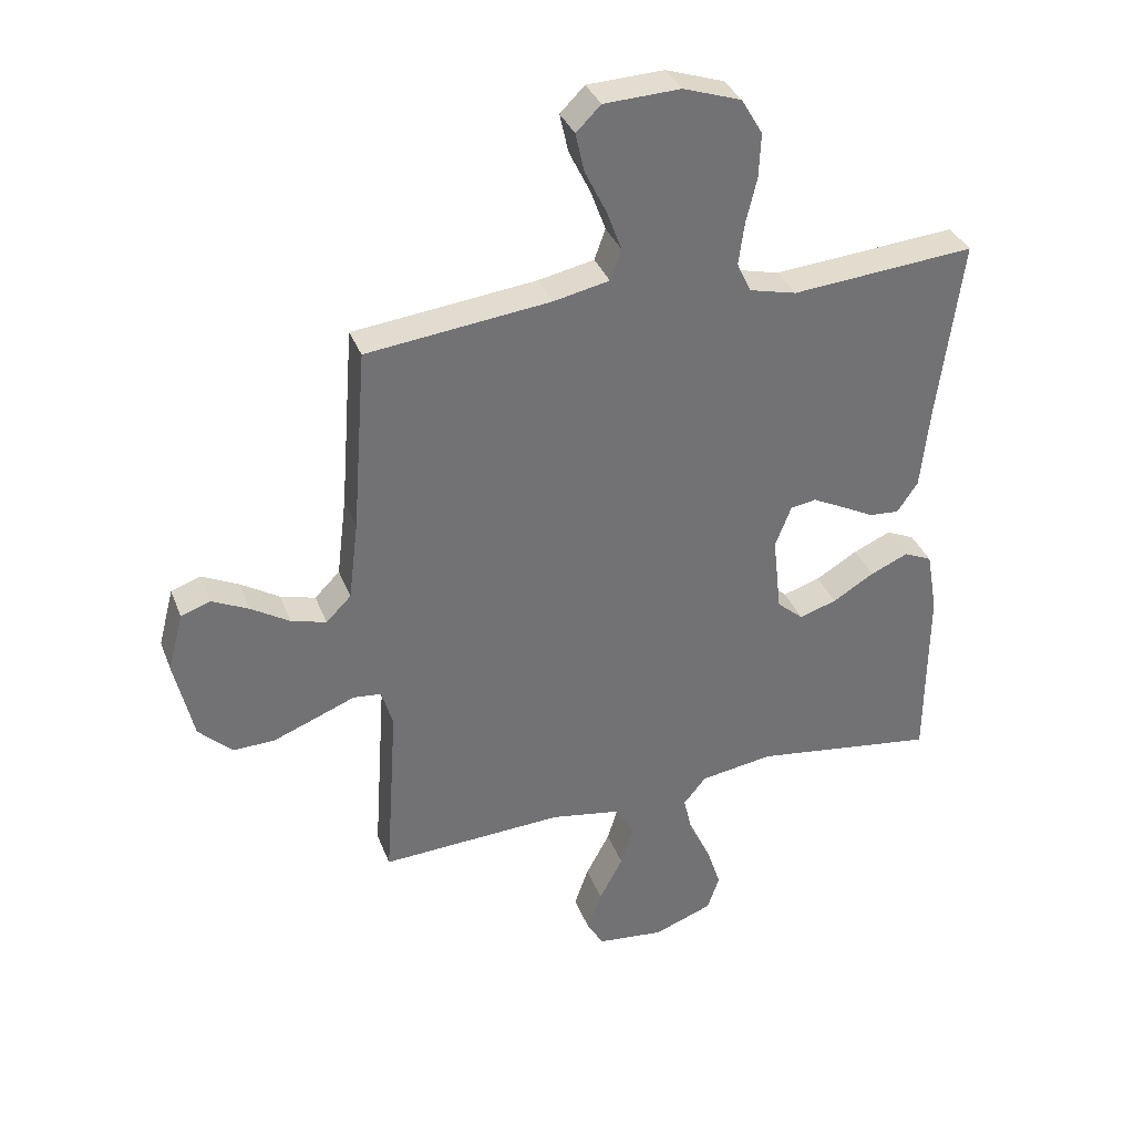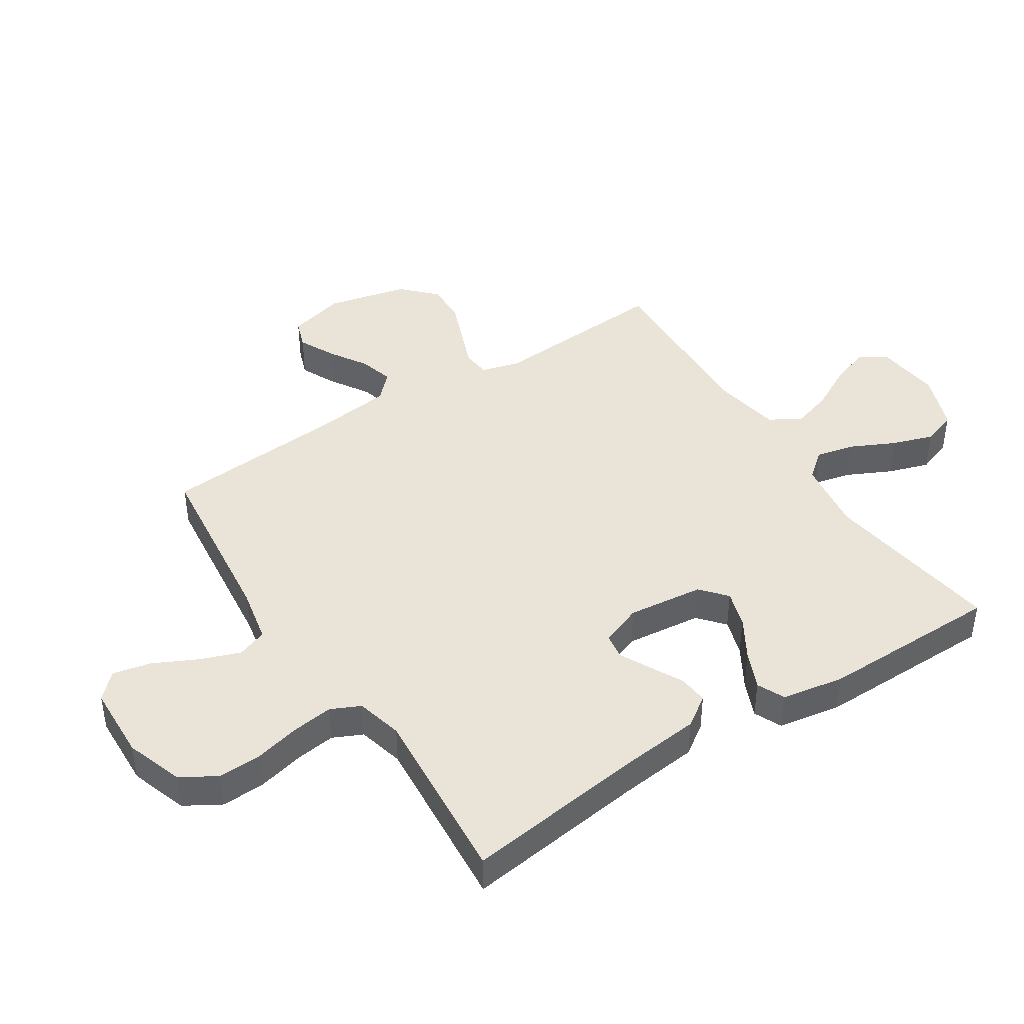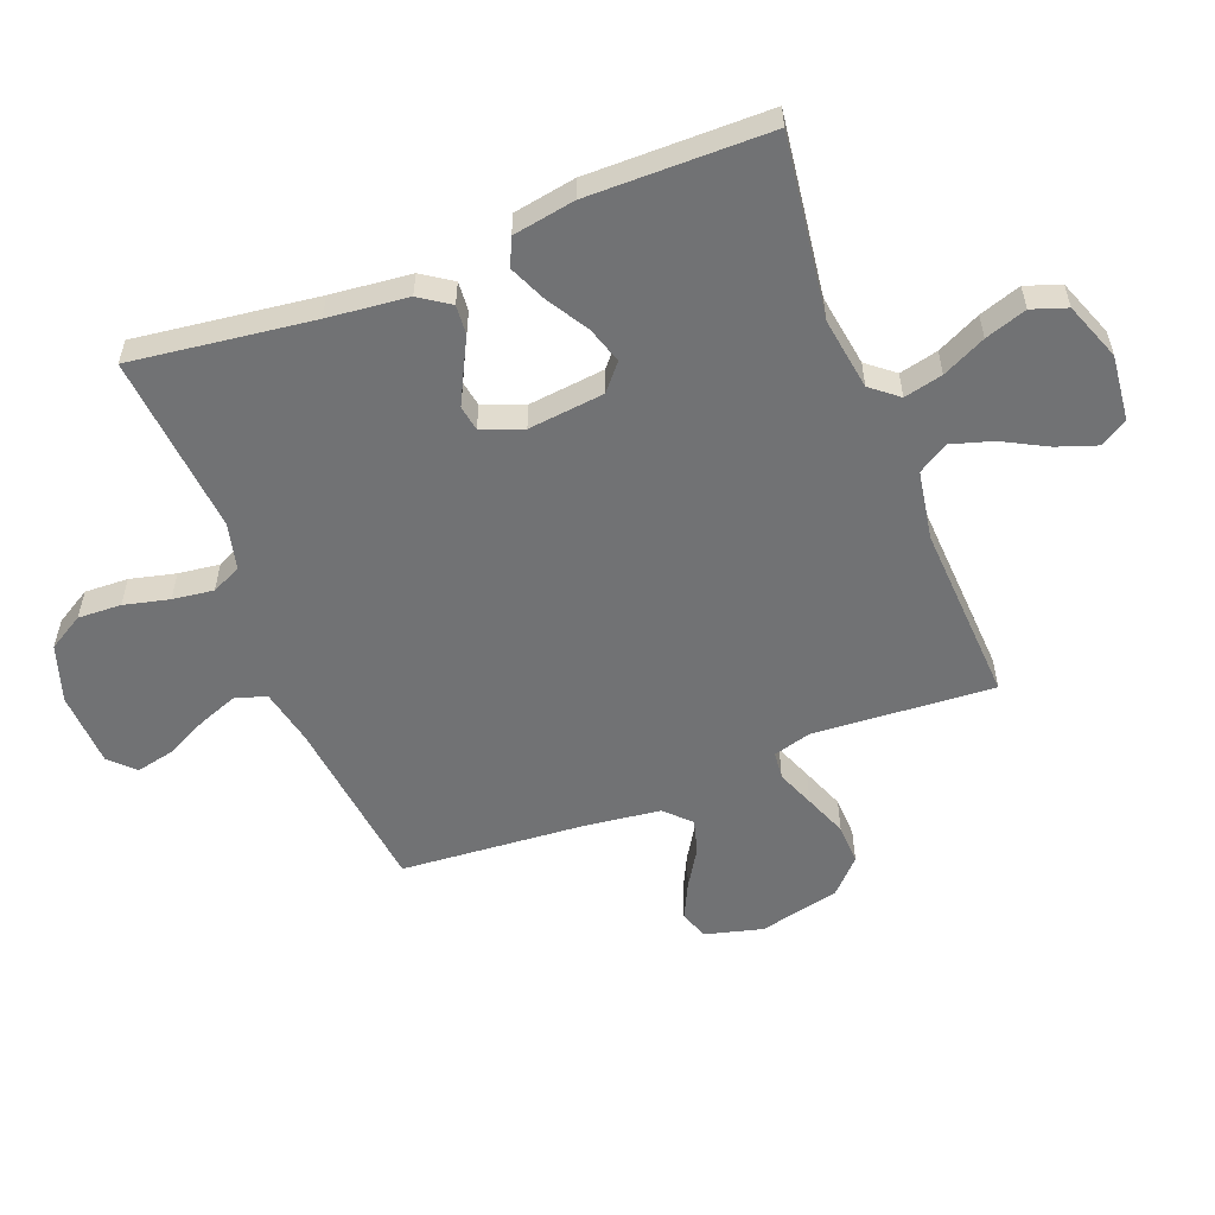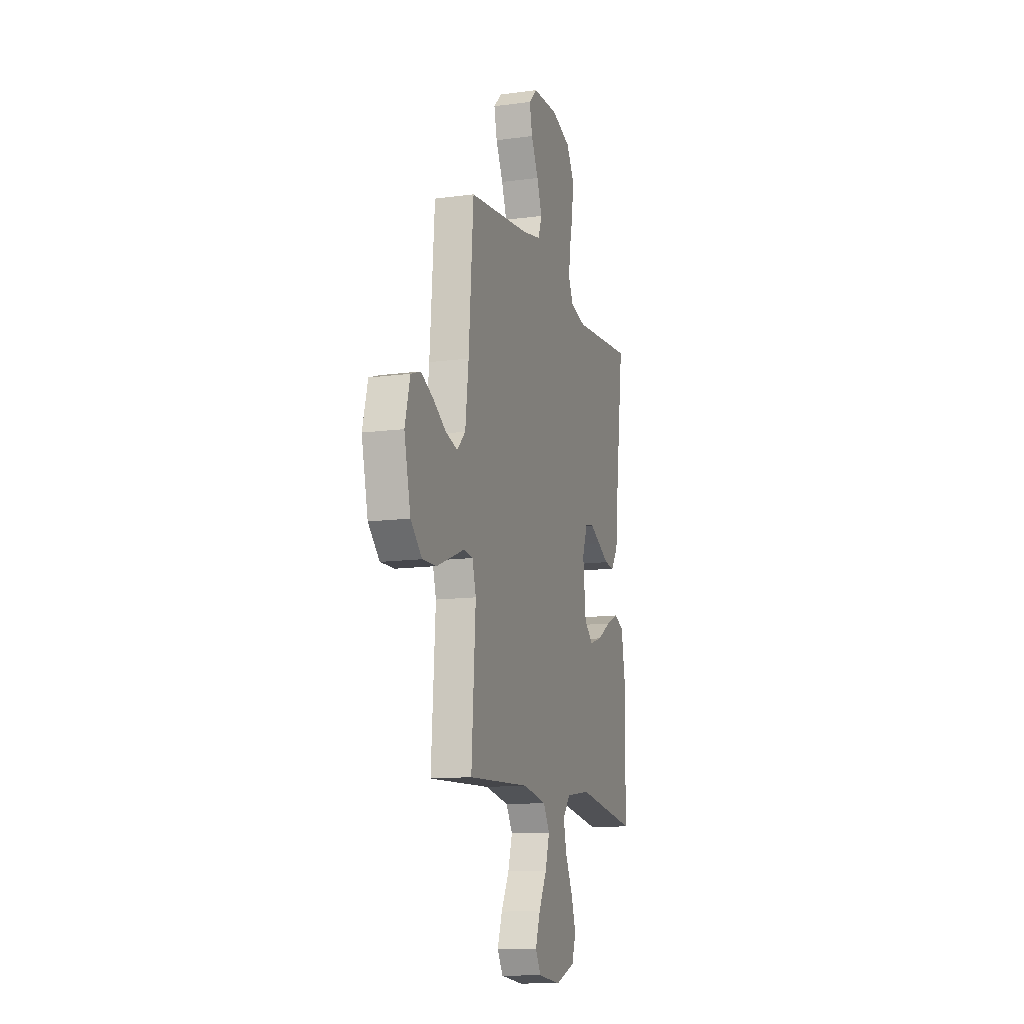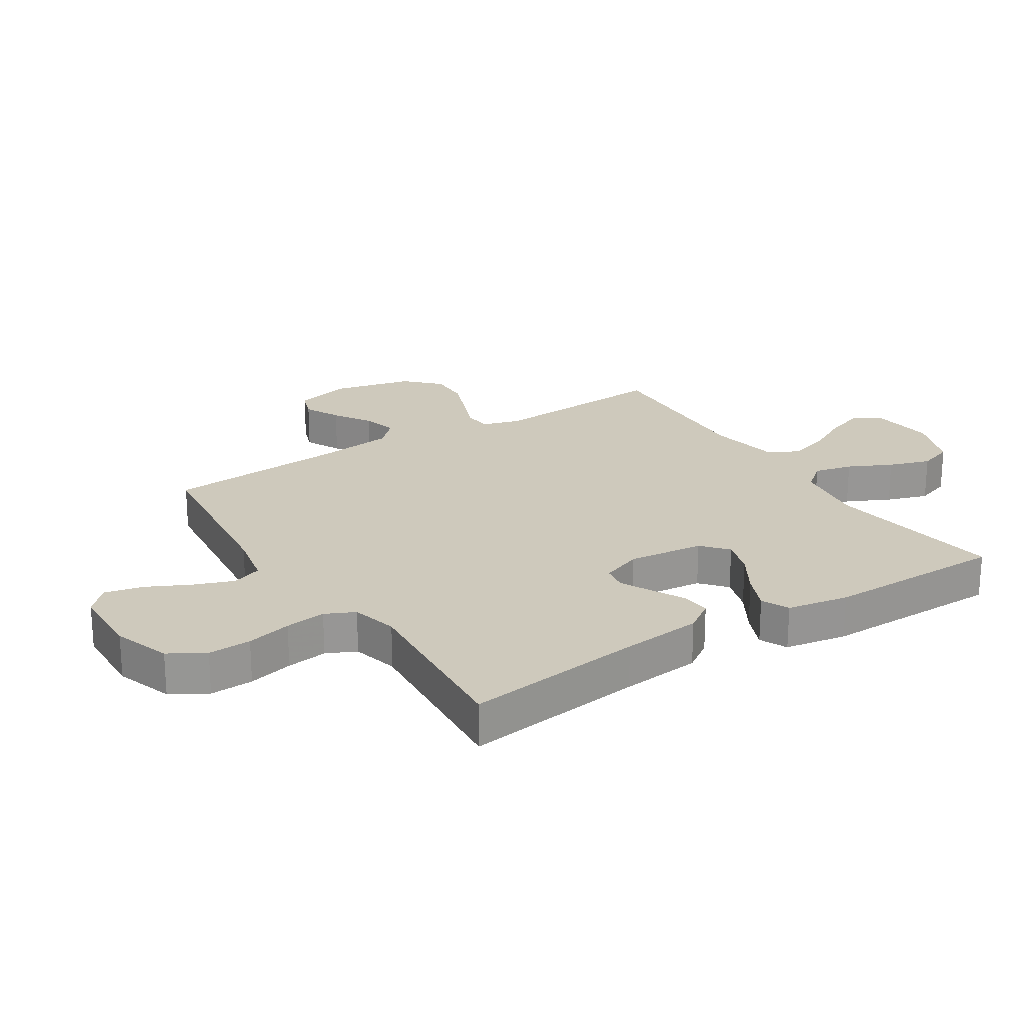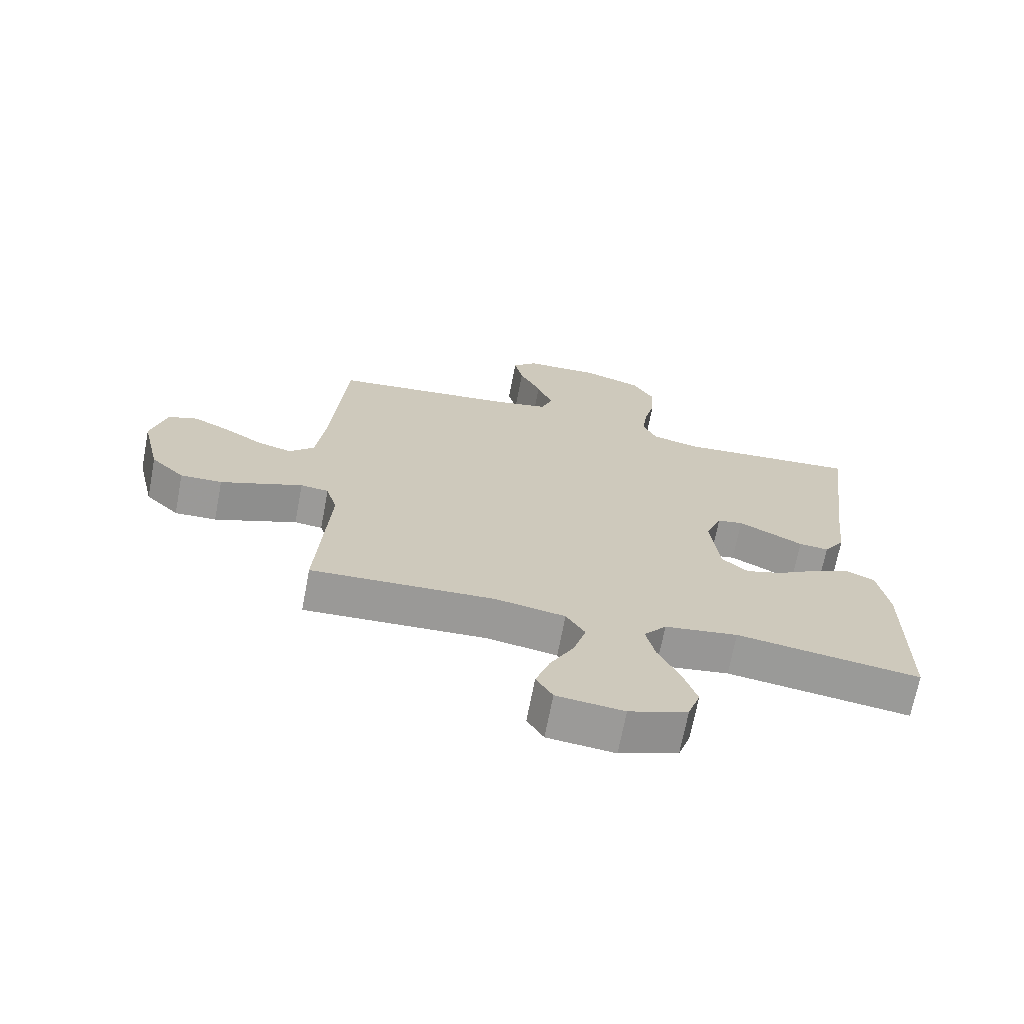
<metadata>
{"format":"obj","ext":"obj","renderer":"f3d","projection":"perspective","resolution":1024,"background":"white","views":[{"elev":35.1,"azim":-19.4,"up":"+Z"},{"elev":42.9,"azim":57.0,"up":"+Y"},{"elev":-55.4,"azim":111.3,"up":"+Y"},{"elev":-12.6,"azim":-72.7,"up":"+Z"},{"elev":22.5,"azim":57.3,"up":"+Y"},{"elev":-69.2,"azim":-10.8,"up":"+Z"}]}
</metadata>
<code>
v 0.5 0.07 0.5
v 0.461 0.07 0.2
v 0.447 0.07 0.067
v 0.413 0.07 0.017
v 0.364 0.07 0.021
v 0.31 0.07 0.049
v 0.258 0.07 0.075
v 0.216 0.07 0.068
v 0.19 0.07 0
v 0.204 0.07 -0.126
v 0.247 0.07 -0.163
v 0.308 0.07 -0.144
v 0.376 0.07 -0.103
v 0.438 0.07 -0.076
v 0.484 0.07 -0.097
v 0.502 0.07 -0.2
v 0.5 0.07 -0.5
v 0.2 0.07 -0.458
v 0.08 0.07 -0.476
v 0.043 0.07 -0.521
v 0.058 0.07 -0.585
v 0.093 0.07 -0.657
v 0.116 0.07 -0.726
v 0.096 0.07 -0.784
v 0 0.07 -0.82
v -0.11 0.07 -0.808
v -0.137 0.07 -0.763
v -0.114 0.07 -0.697
v -0.075 0.07 -0.624
v -0.054 0.07 -0.555
v -0.085 0.07 -0.505
v -0.2 0.07 -0.485
v -0.5 0.07 -0.5
v -0.48 0.07 -0.2
v -0.498 0.07 -0.137
v -0.544 0.07 -0.132
v -0.607 0.07 -0.157
v -0.679 0.07 -0.185
v -0.747 0.07 -0.187
v -0.802 0.07 -0.134
v -0.833 0.07 0
v -0.808 0.07 0.095
v -0.76 0.07 0.112
v -0.7 0.07 0.083
v -0.637 0.07 0.044
v -0.58 0.07 0.028
v -0.539 0.07 0.069
v -0.523 0.07 0.2
v -0.5 0.07 0.5
v -0.2 0.07 0.534
v -0.109 0.07 0.553
v -0.091 0.07 0.603
v -0.116 0.07 0.67
v -0.151 0.07 0.741
v -0.165 0.07 0.804
v -0.125 0.07 0.844
v 0 0.07 0.849
v 0.095 0.07 0.817
v 0.13 0.07 0.758
v 0.127 0.07 0.686
v 0.109 0.07 0.611
v 0.1 0.07 0.543
v 0.123 0.07 0.494
v 0.2 0.07 0.475
v 0.5 0 0.5
v 0.461 0 0.2
v 0.447 0 0.067
v 0.413 0 0.017
v 0.364 0 0.021
v 0.31 0 0.049
v 0.258 0 0.075
v 0.216 0 0.068
v 0.19 0 0
v 0.204 0 -0.126
v 0.247 0 -0.163
v 0.308 0 -0.144
v 0.376 0 -0.103
v 0.438 0 -0.076
v 0.484 0 -0.097
v 0.502 0 -0.2
v 0.5 0 -0.5
v 0.2 0 -0.458
v 0.08 0 -0.476
v 0.043 0 -0.521
v 0.058 0 -0.585
v 0.093 0 -0.657
v 0.116 0 -0.726
v 0.096 0 -0.784
v 0 0 -0.82
v -0.11 0 -0.808
v -0.137 0 -0.763
v -0.114 0 -0.697
v -0.075 0 -0.624
v -0.054 0 -0.555
v -0.085 0 -0.505
v -0.2 0 -0.485
v -0.5 0 -0.5
v -0.48 0 -0.2
v -0.498 0 -0.137
v -0.544 0 -0.132
v -0.607 0 -0.157
v -0.679 0 -0.185
v -0.747 0 -0.187
v -0.802 0 -0.134
v -0.833 0 0
v -0.808 0 0.095
v -0.76 0 0.112
v -0.7 0 0.083
v -0.637 0 0.044
v -0.58 0 0.028
v -0.539 0 0.069
v -0.523 0 0.2
v -0.5 0 0.5
v -0.2 0 0.534
v -0.109 0 0.553
v -0.091 0 0.603
v -0.116 0 0.67
v -0.151 0 0.741
v -0.165 0 0.804
v -0.125 0 0.844
v 0 0 0.849
v 0.095 0 0.817
v 0.13 0 0.758
v 0.127 0 0.686
v 0.109 0 0.611
v 0.1 0 0.543
v 0.123 0 0.494
v 0.2 0 0.475
f 59 60 61
f 58 59 61
f 57 58 61
f 56 57 61
f 55 56 61
f 54 55 61
f 53 54 61
f 52 53 61 62
f 51 52 62 63
f 48 49 50
f 50 51 63
f 48 50 63
f 47 48 63
f 43 44 45
f 42 43 45
f 41 42 45
f 40 41 45
f 39 40 45
f 38 39 45
f 37 38 45
f 36 37 45
f 35 36 45 46
f 32 33 34
f 31 32 34 35
f 27 28 29
f 26 27 29
f 25 26 29
f 24 25 29
f 23 24 29
f 22 23 29
f 21 22 29
f 20 21 29 30
f 19 20 30 31
f 16 17 18
f 15 16 18
f 14 15 18
f 13 14 18
f 12 13 18
f 11 12 18 19
f 35 46 47
f 31 35 47
f 19 31 47
f 11 19 47
f 10 11 47
f 4 5 6
f 3 4 6
f 2 3 6
f 2 6 7
f 1 2 7
f 64 1 7
f 63 64 7 8
f 9 10 47 63
f 8 9 63
f 125 124 123
f 125 123 122
f 125 122 121
f 125 121 120
f 125 120 119
f 125 119 118
f 125 118 117
f 126 125 117 116
f 127 126 116 115
f 114 113 112
f 127 115 114
f 127 114 112
f 127 112 111
f 109 108 107
f 109 107 106
f 109 106 105
f 109 105 104
f 109 104 103
f 109 103 102
f 109 102 101
f 109 101 100
f 110 109 100 99
f 98 97 96
f 99 98 96 95
f 93 92 91
f 93 91 90
f 93 90 89
f 93 89 88
f 93 88 87
f 93 87 86
f 93 86 85
f 94 93 85 84
f 95 94 84 83
f 82 81 80
f 82 80 79
f 82 79 78
f 82 78 77
f 82 77 76
f 83 82 76 75
f 111 110 99
f 111 99 95
f 111 95 83
f 111 83 75
f 111 75 74
f 70 69 68
f 70 68 67
f 70 67 66
f 71 70 66
f 71 66 65
f 71 65 128
f 72 71 128 127
f 127 111 74 73
f 127 73 72
f 1 65 66 2
f 2 66 67 3
f 3 67 68 4
f 4 68 69 5
f 5 69 70 6
f 6 70 71 7
f 7 71 72 8
f 8 72 73 9
f 9 73 74 10
f 10 74 75 11
f 11 75 76 12
f 12 76 77 13
f 13 77 78 14
f 14 78 79 15
f 15 79 80 16
f 16 80 81 17
f 17 81 82 18
f 18 82 83 19
f 19 83 84 20
f 20 84 85 21
f 21 85 86 22
f 22 86 87 23
f 23 87 88 24
f 24 88 89 25
f 25 89 90 26
f 26 90 91 27
f 27 91 92 28
f 28 92 93 29
f 29 93 94 30
f 30 94 95 31
f 31 95 96 32
f 32 96 97 33
f 33 97 98 34
f 34 98 99 35
f 35 99 100 36
f 36 100 101 37
f 37 101 102 38
f 38 102 103 39
f 39 103 104 40
f 40 104 105 41
f 41 105 106 42
f 42 106 107 43
f 43 107 108 44
f 44 108 109 45
f 45 109 110 46
f 46 110 111 47
f 47 111 112 48
f 48 112 113 49
f 49 113 114 50
f 50 114 115 51
f 51 115 116 52
f 52 116 117 53
f 53 117 118 54
f 54 118 119 55
f 55 119 120 56
f 56 120 121 57
f 57 121 122 58
f 58 122 123 59
f 59 123 124 60
f 60 124 125 61
f 61 125 126 62
f 62 126 127 63
f 63 127 128 64
f 64 128 65 1

</code>
